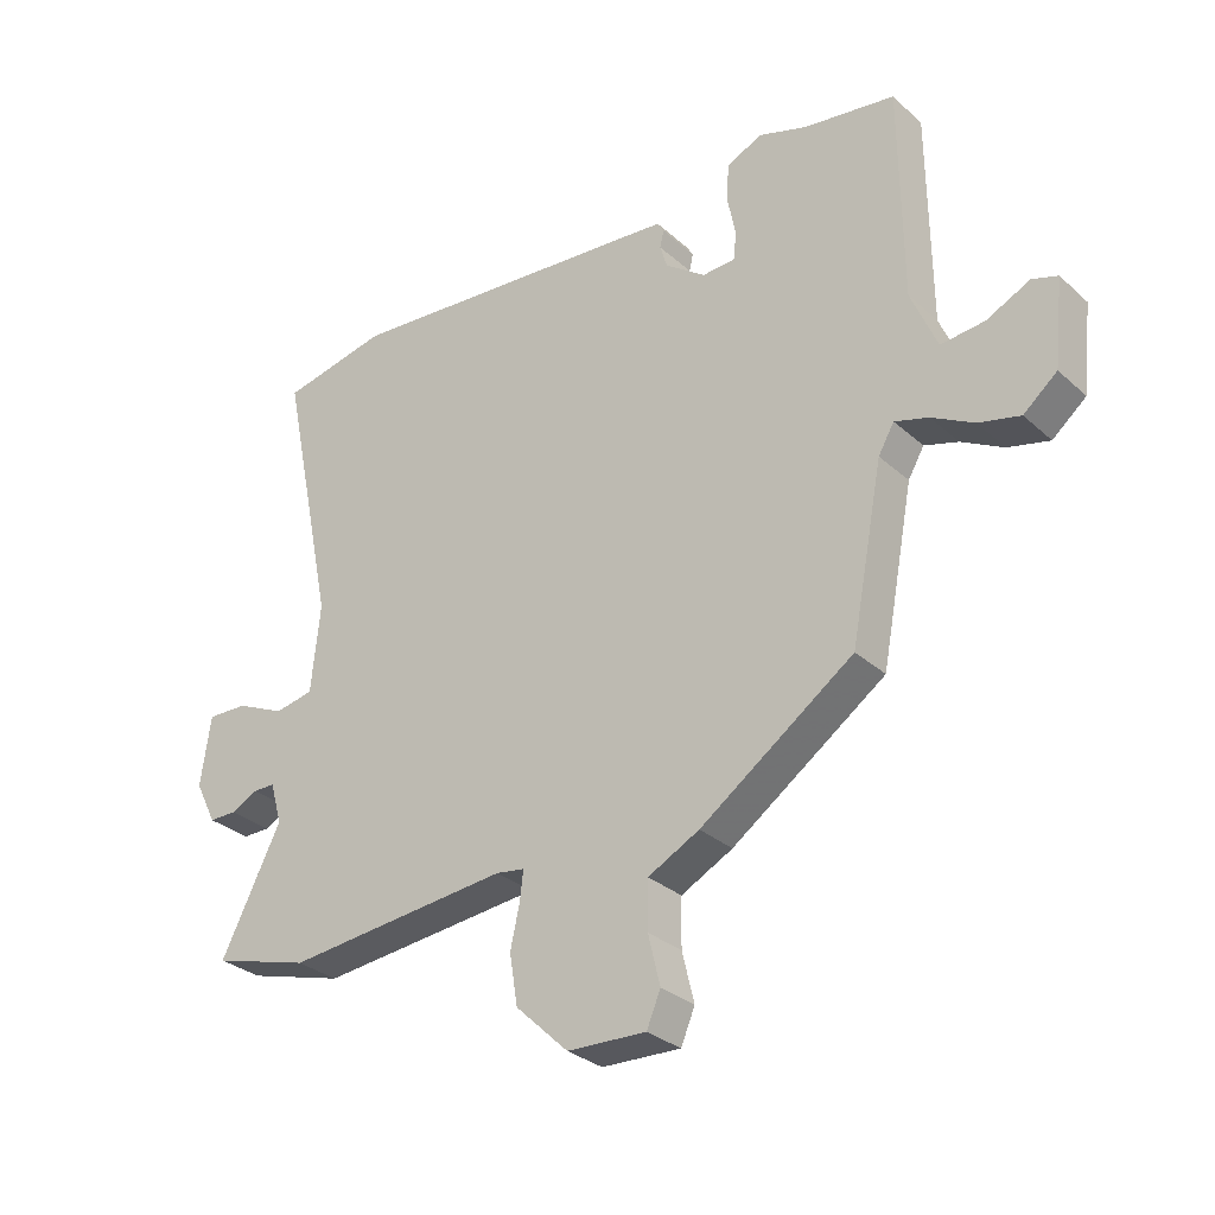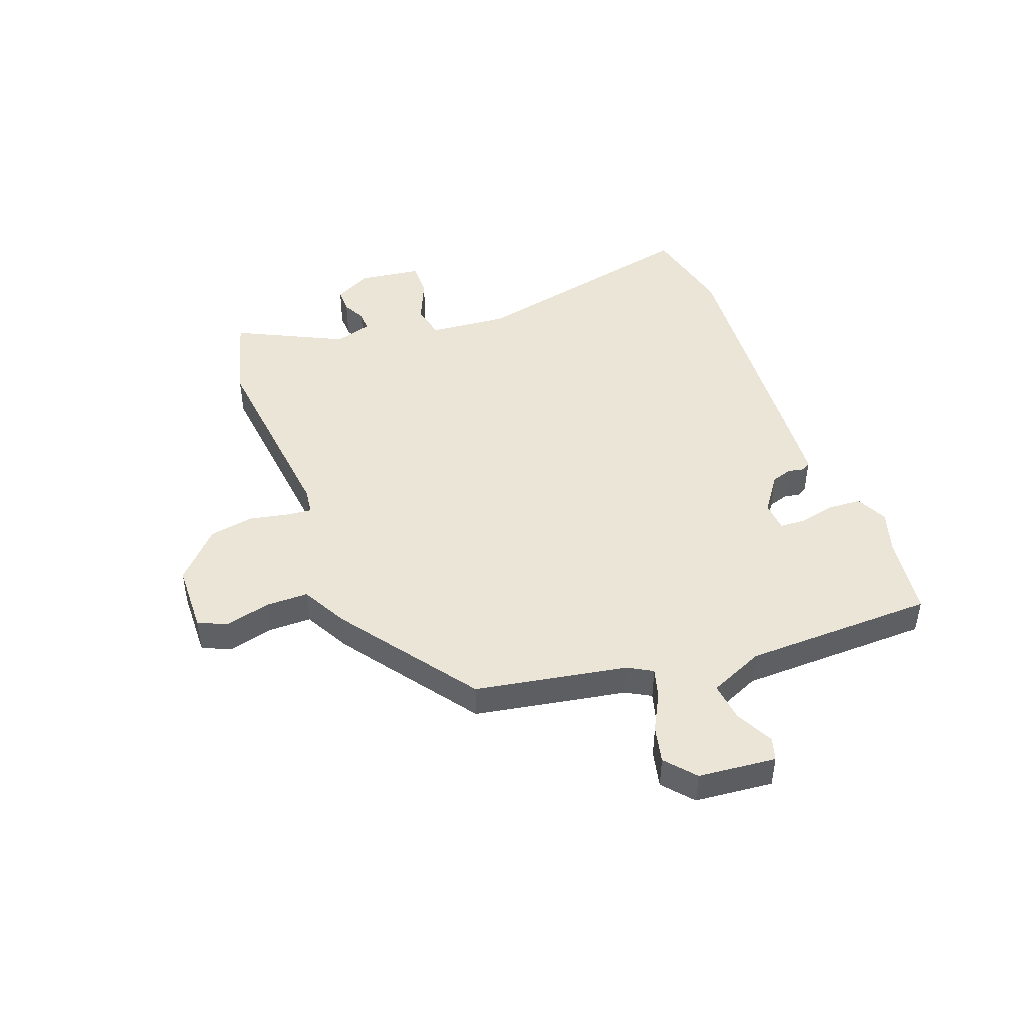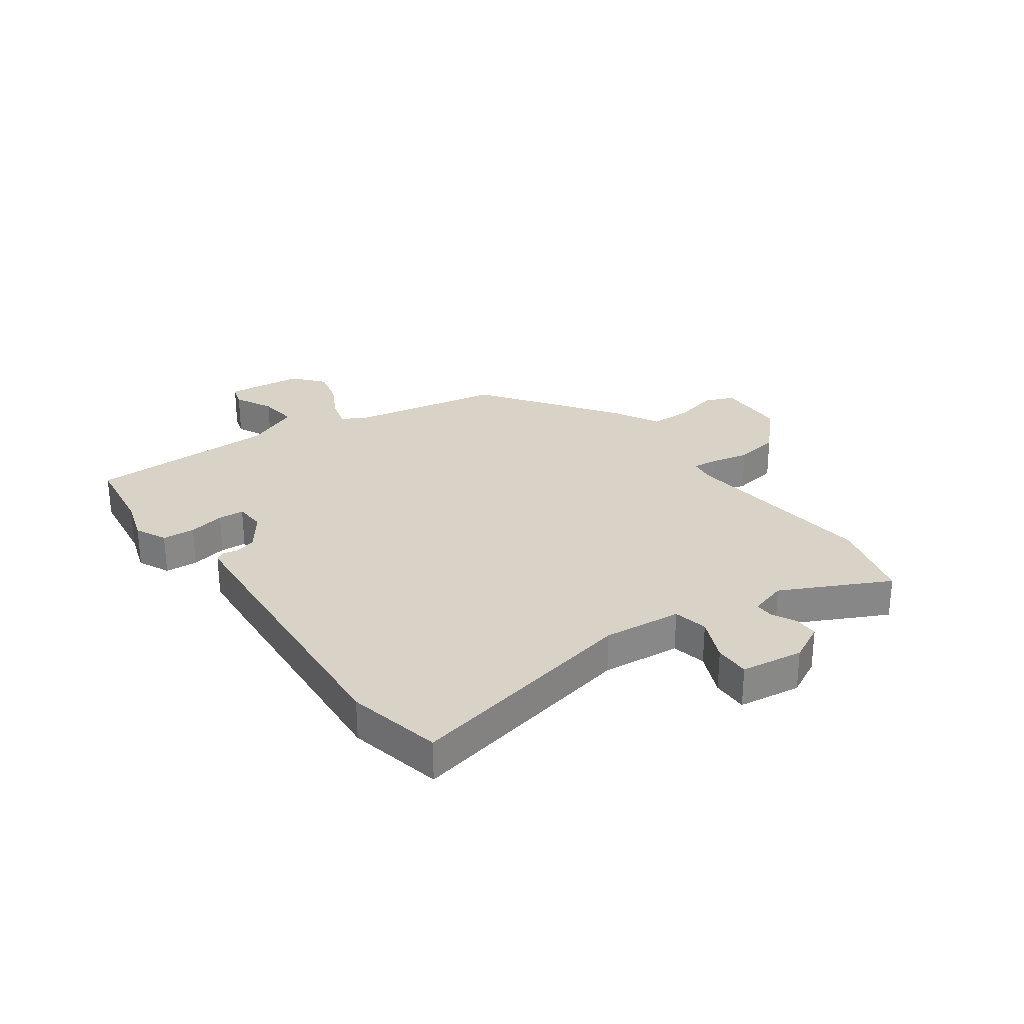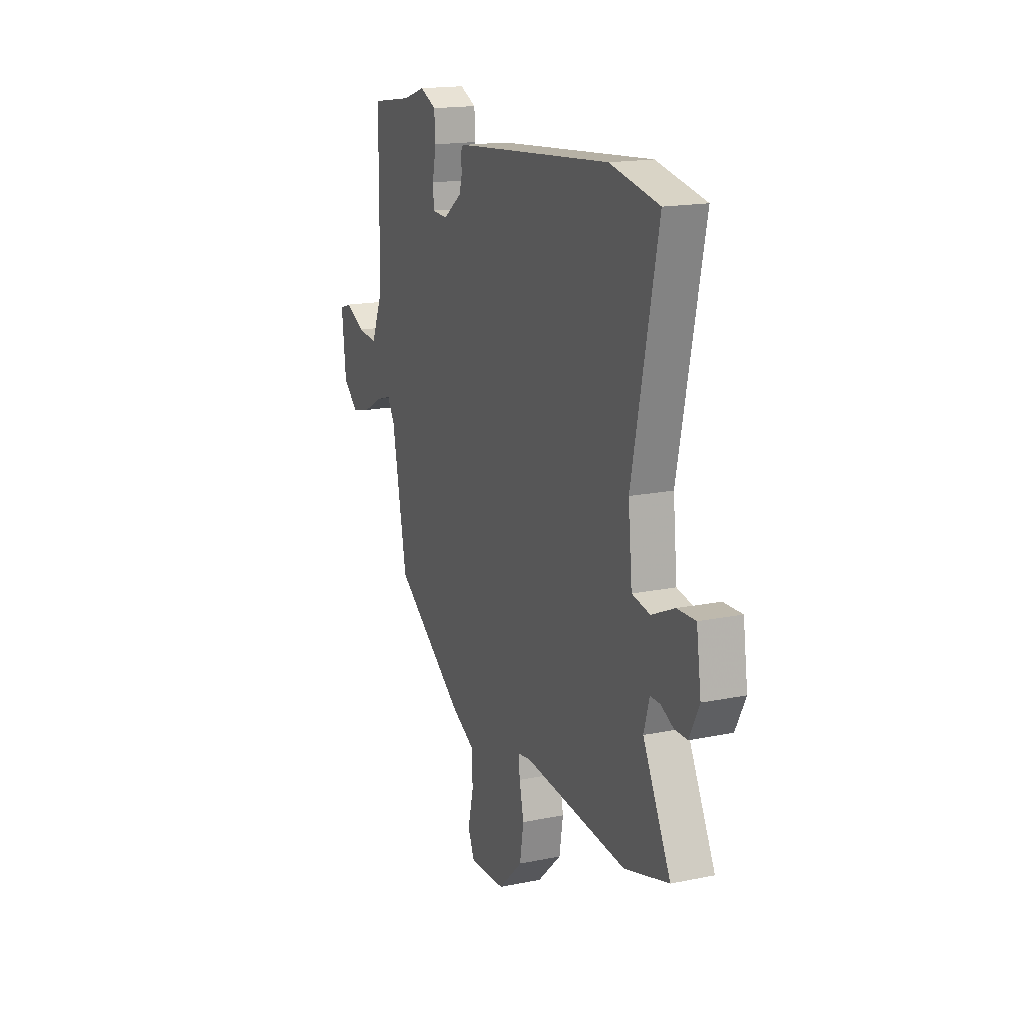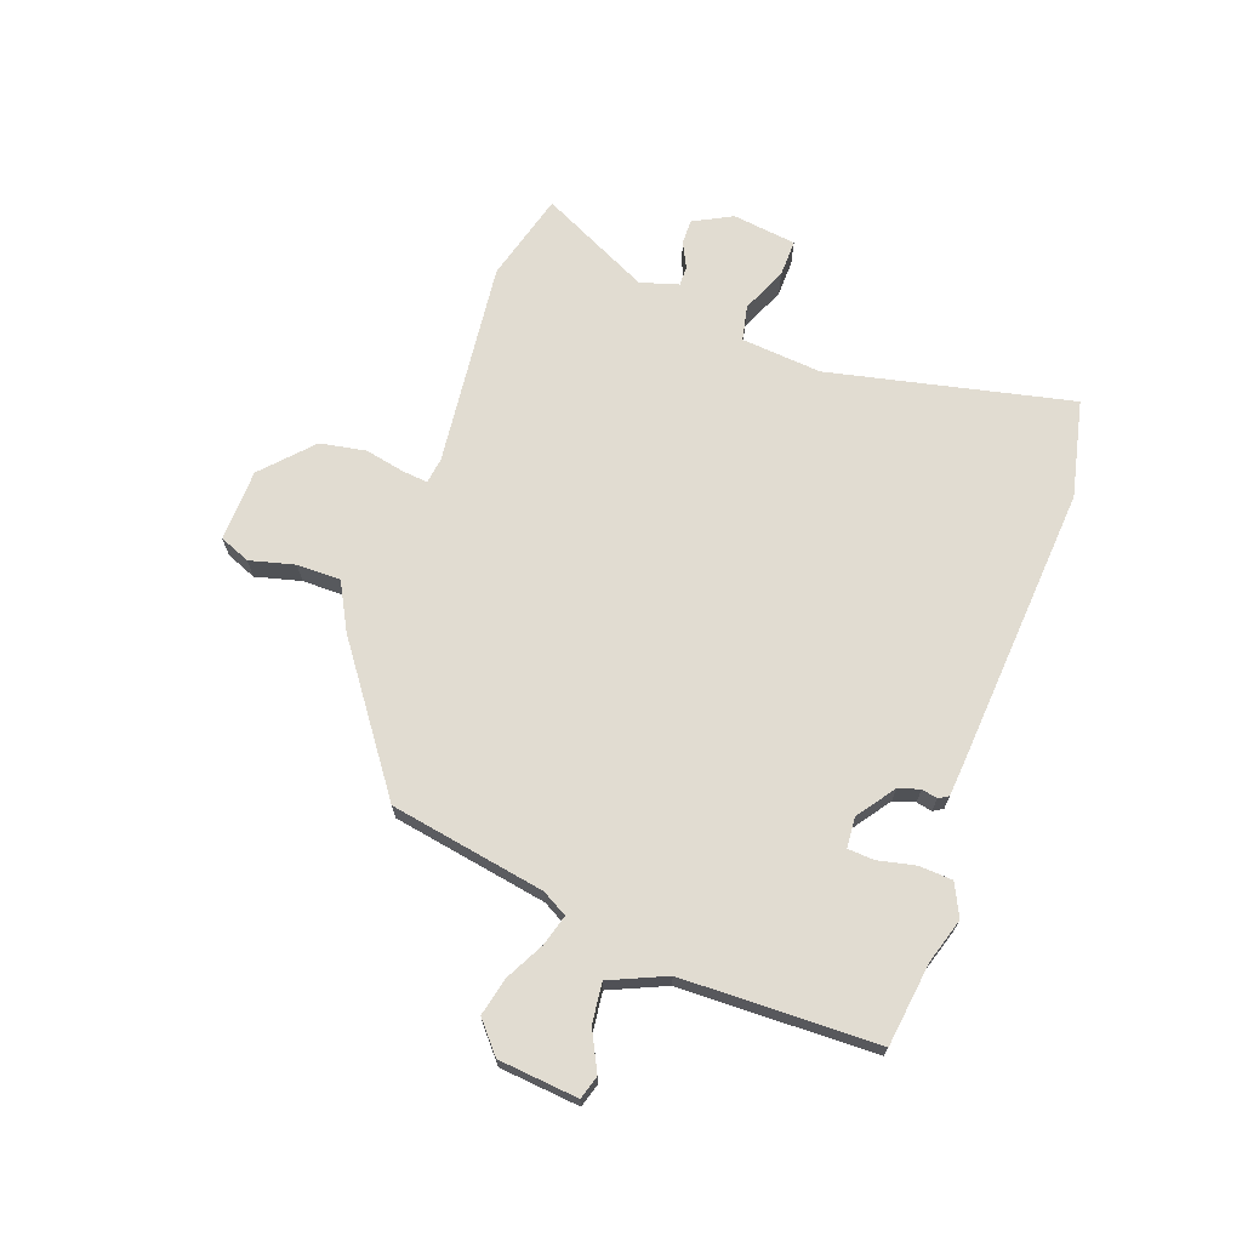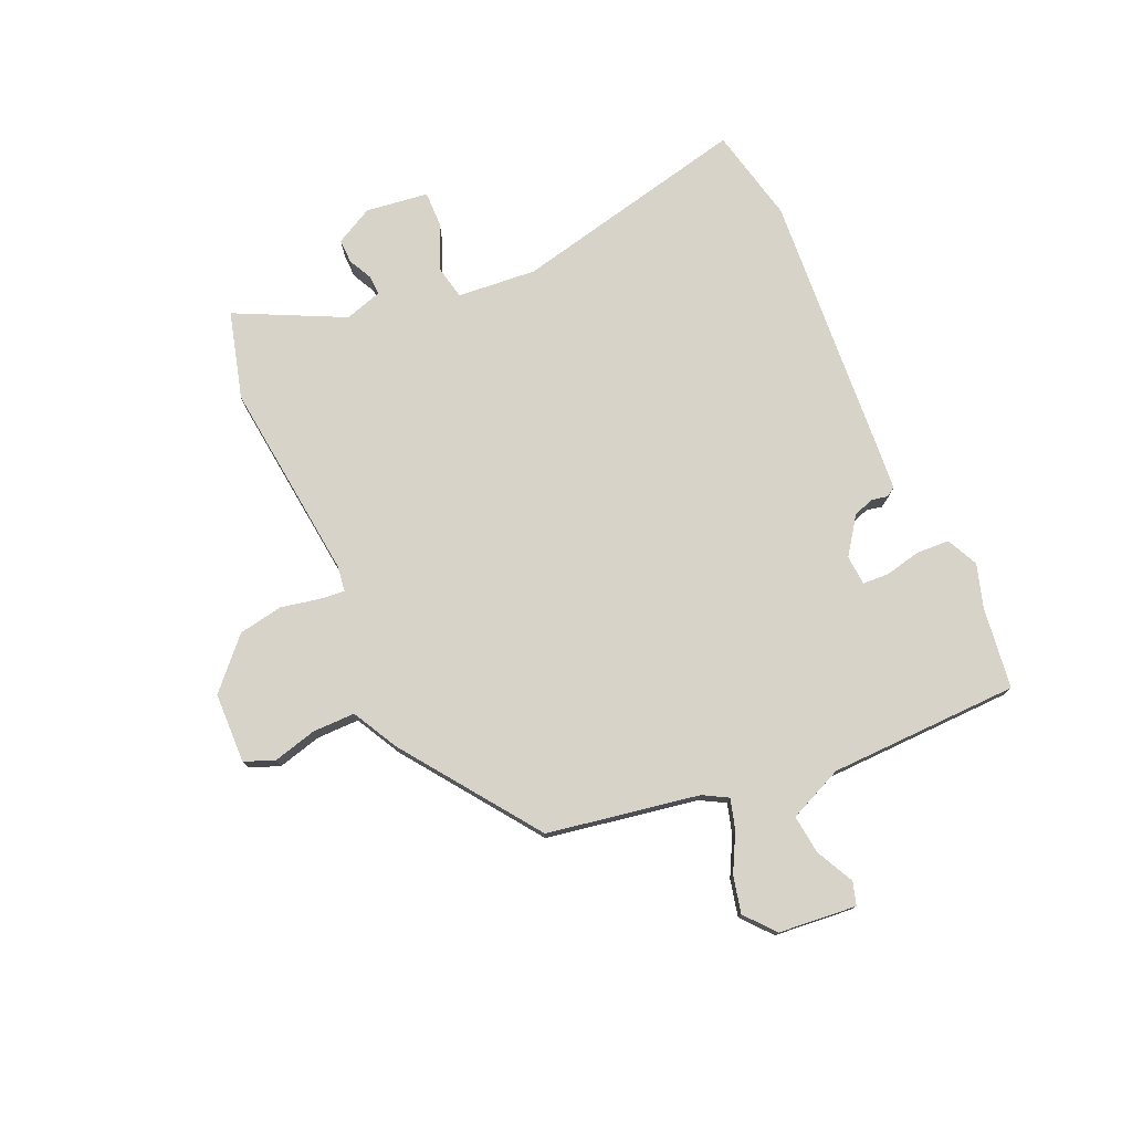
<metadata>
{"format":"obj","ext":"obj","renderer":"f3d","projection":"perspective","resolution":1024,"background":"white","views":[{"elev":-30.3,"azim":-141.8,"up":"+Z"},{"elev":45.7,"azim":-111.2,"up":"+Y"},{"elev":28.0,"azim":53.8,"up":"+Y"},{"elev":16.9,"azim":67.5,"up":"+Z"},{"elev":69.2,"azim":-70.9,"up":"+Y"},{"elev":76.6,"azim":-114.7,"up":"+Y"}]}
</metadata>
<code>
v 0.408 0.07 0.519
v 0.576 0.07 0.484
v 0.489 0.07 0.065
v 0.503 0.07 -0.074
v 0.564 0.07 -0.086
v 0.642 0.07 -0.051
v 0.705 0.07 -0.049
v 0.721 0.07 -0.159
v 0.687 0.07 -0.226
v 0.644 0.07 -0.226
v 0.601 0.07 -0.205
v 0.567 0.07 -0.205
v 0.548 0.07 -0.271
v 0.643 0.07 -0.459
v 0.49 0.07 -0.503
v 0.136 0.07 -0.469
v 0.091 0.07 -0.476
v 0.096 0.07 -0.52
v 0.111 0.07 -0.588
v 0.098 0.07 -0.667
v 0.015 0.07 -0.746
v -0.109 0.07 -0.751
v -0.131 0.07 -0.699
v -0.112 0.07 -0.621
v -0.113 0.07 -0.546
v -0.194 0.07 -0.504
v -0.435 0.07 -0.335
v -0.486 0.07 -0.068
v -0.511 0.07 -0.025
v -0.564 0.07 -0.041
v -0.63 0.07 -0.077
v -0.695 0.07 -0.093
v -0.748 0.07 -0.049
v -0.763 0.07 0.088
v -0.723 0.07 0.101
v -0.655 0.07 0.068
v -0.586 0.07 0.061
v -0.545 0.07 0.158
v -0.542 0.07 0.494
v -0.399 0.07 0.515
v -0.322 0.07 0.54
v -0.266 0.07 0.514
v -0.262 0.07 0.456
v -0.275 0.07 0.392
v -0.272 0.07 0.346
v -0.219 0.07 0.343
v -0.155 0.07 0.39
v -0.144 0.07 0.427
v -0.15 0.07 0.454
v -0.14 0.07 0.471
v -0.078 0.07 0.477
v 0.408 0 0.519
v 0.576 0 0.484
v 0.489 0 0.065
v 0.503 0 -0.074
v 0.564 0 -0.086
v 0.642 0 -0.051
v 0.705 0 -0.049
v 0.721 0 -0.159
v 0.687 0 -0.226
v 0.644 0 -0.226
v 0.601 0 -0.205
v 0.567 0 -0.205
v 0.548 0 -0.271
v 0.643 0 -0.459
v 0.49 0 -0.503
v 0.136 0 -0.469
v 0.091 0 -0.476
v 0.096 0 -0.52
v 0.111 0 -0.588
v 0.098 0 -0.667
v 0.015 0 -0.746
v -0.109 0 -0.751
v -0.131 0 -0.699
v -0.112 0 -0.621
v -0.113 0 -0.546
v -0.194 0 -0.504
v -0.435 0 -0.335
v -0.486 0 -0.068
v -0.511 0 -0.025
v -0.564 0 -0.041
v -0.63 0 -0.077
v -0.695 0 -0.093
v -0.748 0 -0.049
v -0.763 0 0.088
v -0.723 0 0.101
v -0.655 0 0.068
v -0.586 0 0.061
v -0.545 0 0.158
v -0.542 0 0.494
v -0.399 0 0.515
v -0.322 0 0.54
v -0.266 0 0.514
v -0.262 0 0.456
v -0.275 0 0.392
v -0.272 0 0.346
v -0.219 0 0.343
v -0.155 0 0.39
v -0.144 0 0.427
v -0.15 0 0.454
v -0.14 0 0.471
v -0.078 0 0.477
f 1 2 3
f 51 1 3
f 50 51 3
f 49 50 3
f 48 49 3
f 47 48 3 4
f 46 47 4
f 45 46 4
f 42 43 44
f 41 42 44
f 40 41 44
f 40 44 45
f 39 40 45
f 38 39 45
f 37 38 45 4
f 34 35 36
f 33 34 36
f 32 33 36
f 31 32 36
f 30 31 36
f 29 30 36 37
f 25 26 27 28
f 25 28 29
f 22 23 24
f 21 22 24
f 20 21 24
f 19 20 24
f 18 19 24
f 17 18 24 25
f 13 14 15 16
f 12 13 16 17
f 9 10 11
f 8 9 11
f 7 8 11
f 6 7 11
f 5 6 11
f 5 11 12
f 4 5 12
f 37 4 12
f 29 37 12
f 12 17 25 29
f 54 53 52
f 54 52 102
f 54 102 101
f 54 101 100
f 54 100 99
f 55 54 99 98
f 55 98 97
f 55 97 96
f 95 94 93
f 95 93 92
f 95 92 91
f 96 95 91
f 96 91 90
f 96 90 89
f 55 96 89 88
f 87 86 85
f 87 85 84
f 87 84 83
f 87 83 82
f 87 82 81
f 88 87 81 80
f 79 78 77 76
f 80 79 76
f 75 74 73
f 75 73 72
f 75 72 71
f 75 71 70
f 75 70 69
f 76 75 69 68
f 67 66 65 64
f 68 67 64 63
f 62 61 60
f 62 60 59
f 62 59 58
f 62 58 57
f 62 57 56
f 63 62 56
f 63 56 55
f 63 55 88
f 63 88 80
f 80 76 68 63
f 1 52 53 2
f 2 53 54 3
f 3 54 55 4
f 4 55 56 5
f 5 56 57 6
f 6 57 58 7
f 7 58 59 8
f 8 59 60 9
f 9 60 61 10
f 10 61 62 11
f 11 62 63 12
f 12 63 64 13
f 13 64 65 14
f 14 65 66 15
f 15 66 67 16
f 16 67 68 17
f 17 68 69 18
f 18 69 70 19
f 19 70 71 20
f 20 71 72 21
f 21 72 73 22
f 22 73 74 23
f 23 74 75 24
f 24 75 76 25
f 25 76 77 26
f 26 77 78 27
f 27 78 79 28
f 28 79 80 29
f 29 80 81 30
f 30 81 82 31
f 31 82 83 32
f 32 83 84 33
f 33 84 85 34
f 34 85 86 35
f 35 86 87 36
f 36 87 88 37
f 37 88 89 38
f 38 89 90 39
f 39 90 91 40
f 40 91 92 41
f 41 92 93 42
f 42 93 94 43
f 43 94 95 44
f 44 95 96 45
f 45 96 97 46
f 46 97 98 47
f 47 98 99 48
f 48 99 100 49
f 49 100 101 50
f 50 101 102 51
f 51 102 52 1

</code>
